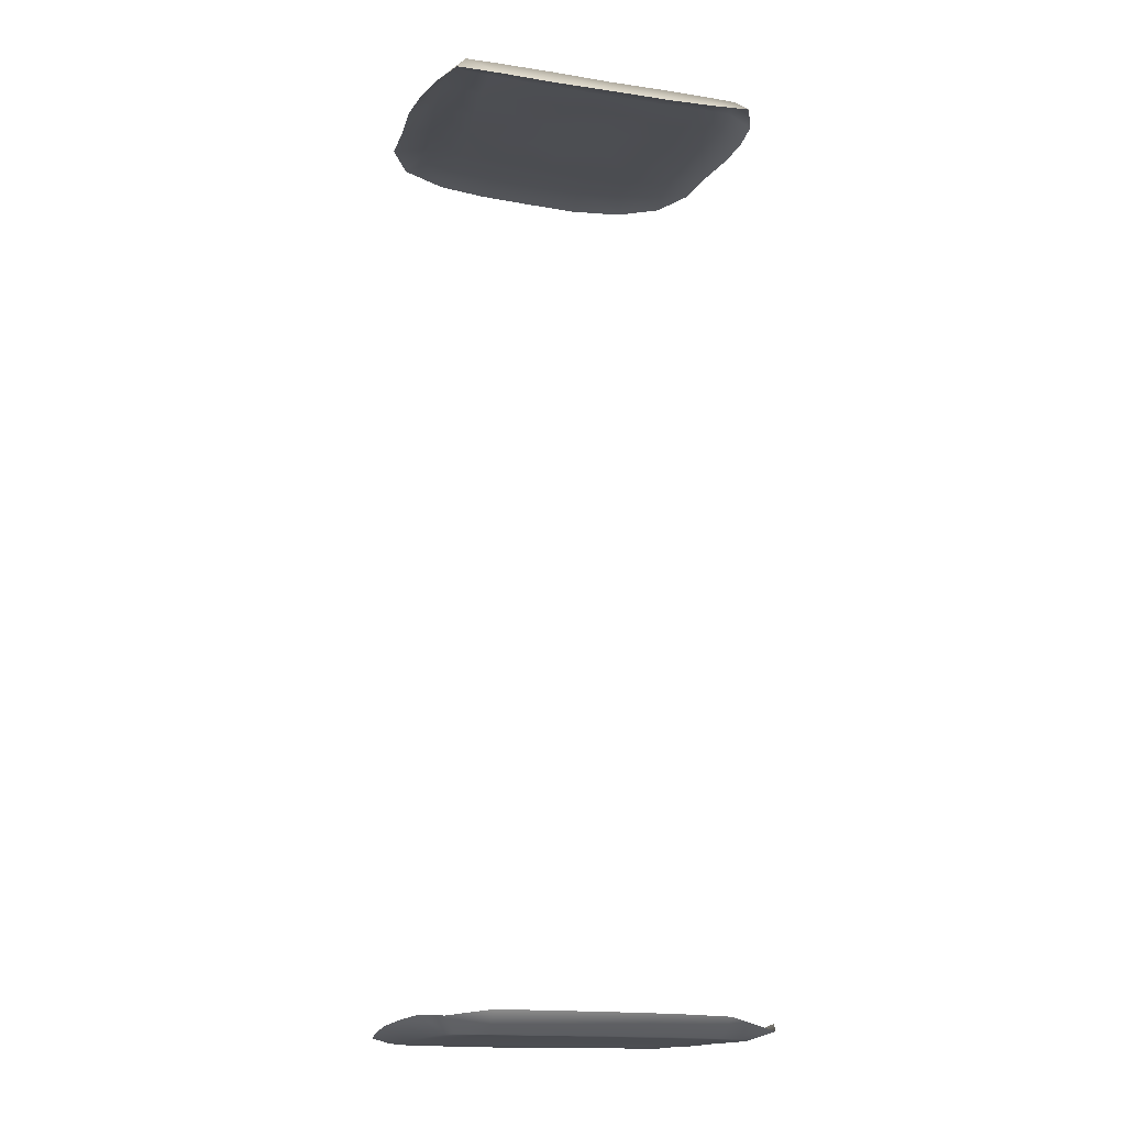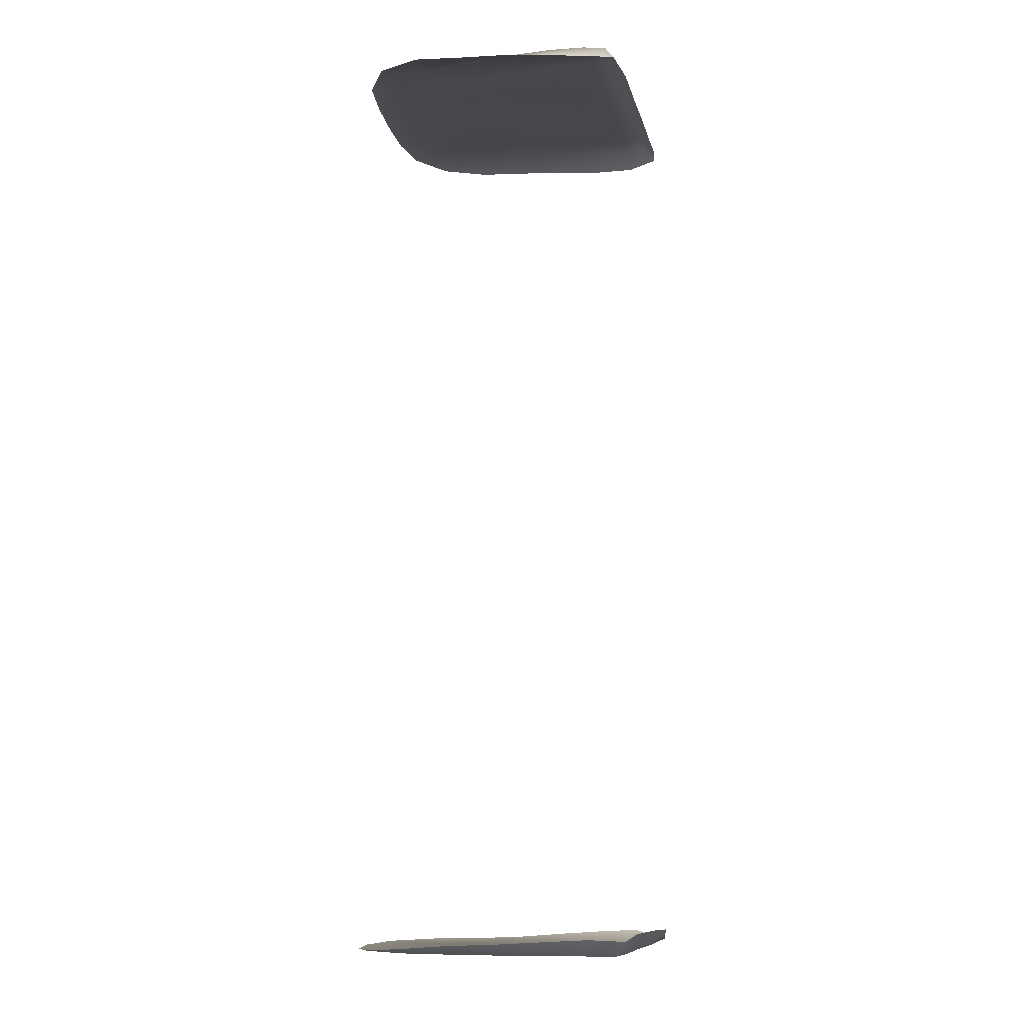
<metadata>
{"format":"obj","ext":"obj","renderer":"f3d","projection":"perspective","resolution":1024,"background":"white","views":[{"elev":-16.2,"azim":162.2,"up":"+Y"},{"elev":-11.0,"azim":102.2,"up":"+Y"}]}
</metadata>
<code>
o MeshWhitebreadBMesh_0_GeomSubset_1
v -0.0005 0 0.003991
v 0.0005 0 0.003991
v -0.0005 0 0.004991
v 0.0005 0 0.004991
v -0.04734 0.02822 -0.0665
v -0.02649 0.02828 -0.06651
v -0.001232 0.02827 -0.06635
v 0.04711 0.02813 -0.06659
v -0.001259 0.05632 -0.06652
v 0.02487 0.05612 -0.06652
v 0.02495 0.02835 -0.06644
v 0.0469 2.6e-05 -0.06649
v 0.04701 -0.02756 -0.0667
v 0.04709 -0.05449 -0.06657
v 0.02486 -0.05405 -0.06657
v 0.02486 0.000307 -0.06652
v 0.02492 -0.0273 -0.06652
v -0.02663 -0.02677 -0.06635
v -0.04767 -0.02663 -0.06646
v -0.02655 -0.05338 -0.0665
v -0.02658 0.000454 -0.0664
v -0.001222 -0.0268 -0.06649
v -0.001234 0.000381 -0.06627
v -0.04722 -0.1071 -0.06652
v -0.04745 -0.08038 -0.06656
v -0.02609 -0.1075 -0.0665
v -0.00104 -0.08088 -0.06642
v -0.02627 -0.08064 -0.06656
v -0.00104 -0.05385 -0.06635
v -0.000767 -0.108 -0.06655
v 0.02399 0.1113 -0.06642
v 0.04683 0.08424 -0.06661
v -0.001537 0.08448 -0.06631
v 0.02443 0.08419 -0.06641
v -0.04716 0.1135 -0.06658
v -0.04704 0.08594 -0.06638
v -0.001943 0.1118 -0.06643
v -0.02625 0.08518 -0.06646
v -0.02641 0.05658 -0.06656
v 0.07487 -0.05493 0.009859
v 0.07645 -0.05505 -0.01193
v 0.07725 0.000388 -0.01275
v 0.07701 -0.02747 -0.01218
v 0.07484 -0.02727 0.009347
v 0.06302 -0.05487 0.0444
v 0.0726 -0.05497 0.02844
v 0.06316 -0.02699 0.04309
v 0.07282 -0.02719 0.02776
v -0.06438 -0.05354 0.04763
v -0.07309 -0.05343 0.03097
v -0.07464 0.001284 0.02923
v -0.07342 -0.02592 0.03005
v -0.06449 -0.02588 0.0462
v -0.001326 -0.05421 0.06606
v -0.02708 -0.05401 0.06517
v -0.0484 -0.05365 0.05887
v -0.02752 -0.02586 0.0641
v -0.04872 -0.02586 0.0572
v -0.07309 0.0571 0.02717
v -0.06627 0.05671 0.04404
v -0.05145 0.05622 0.05624
v -0.07413 0.02894 0.02795
v -0.06662 0.02895 0.04493
v -0.06618 0.001464 0.04601
v -0.02997 0.05559 0.06334
v -0.002898 0.05549 0.06605
v -0.05099 0.02883 0.05671
v -0.02928 0.0287 0.0634
v -0.002425 0.02887 0.06661
v -0.001871 0.001564 0.06763
v -0.0285 0.001616 0.06451
v -0.05024 0.00154 0.05754
v 0.04688 -0.1081 -0.06663
v 0.04679 -0.08138 -0.06657
v 0.02484 -0.1082 -0.06652
v 0.02494 -0.08122 -0.06649
v 0.04633 -0.05488 0.0556
v 0.02454 -0.05471 0.06328
v 0.04645 -0.02665 0.05413
v 0.04741 0.001326 0.05445
v 0.02472 -0.02637 0.0623
v -0.001609 -0.02614 0.06655
v 0.06358 0.05639 0.04282
v 0.07337 0.02891 0.02693
v 0.0741 0.00091 0.02736
v 0.06437 0.02908 0.04282
v 0.06452 0.001051 0.0432
v -0.04746 0.000355 -0.06634
v -0.04769 -0.05334 -0.06646
v -0.07563 -0.1074 -0.03261
v -0.07257 -0.107 -0.05065
v -0.06508 -0.107 -0.06407
v -0.07566 -0.08031 -0.03301
v -0.07295 -0.08037 -0.05089
v -0.06517 -0.08038 -0.06428
v 0.07562 0.000161 -0.03429
v 0.06475 -9.1e-05 -0.06449
v 0.07251 -6.7e-05 -0.05143
v 0.06527 -0.0278 -0.06469
v 0.07318 -0.02776 -0.05155
v 0.07577 -0.02774 -0.034
v 0.07566 -0.05494 -0.03371
v 0.07311 -0.05497 -0.05136
v 0.06533 -0.0548 -0.06482
v -0.07582 0.000542 -0.03408
v -0.0647 0.00034 -0.0643
v -0.06525 -0.0266 -0.06462
v -0.07311 -0.02653 -0.0515
v -0.0758 -0.02643 -0.03369
v -0.0758 -0.05318 -0.03331
v -0.07301 -0.05337 -0.05127
v -0.0653 -0.05341 -0.06449
v 0.0757 -0.1096 -0.03327
v 0.06489 -0.1082 -0.06452
v 0.07266 -0.1086 -0.05108
v 0.07564 -0.08221 -0.03349
v 0.07289 -0.08182 -0.05118
v 0.06498 -0.08153 -0.06441
v -0.07477 -0.05317 0.01142
v -0.07657 -0.05312 -0.01099
v -0.07533 0.000977 0.009775
v -0.07703 -0.02621 -0.01151
v -0.07469 -0.02608 0.01079
v -0.0747 -0.1085 0.01124
v -0.07704 -0.1079 -0.0107
v -0.07458 -0.08077 0.01159
v -0.07631 -0.08042 -0.01064
v 0.07484 -0.1107 0.01005
v 0.07679 -0.1101 -0.01169
v 0.07461 -0.08272 0.01005
v 0.0764 -0.08246 -0.01161
v -0.07416 0.05722 0.007723
v -0.07714 0.02849 -0.01317
v -0.07474 0.0288 0.008565
v -0.07732 0.000699 -0.01222
v 0.07632 0.056 -0.01362
v 0.07481 0.05623 0.008129
v 0.07685 0.02845 -0.01332
v 0.07526 0.02867 0.008217
v 0.07556 0.000635 0.008844
v 0.06537 0.05627 -0.0649
v 0.06527 0.02794 -0.06477
v 0.0731 0.02802 -0.05182
v 0.076 0.056 -0.03477
v 0.07677 0.02822 -0.03468
v -0.06497 0.05722 -0.06466
v -0.07281 0.05742 -0.05153
v -0.07598 0.05755 -0.0346
v -0.06507 0.02823 -0.06472
v -0.07292 0.02833 -0.05156
v -0.07252 0.000427 -0.05143
v -0.07673 0.0285 -0.03445
v 0.04718 0.05621 -0.06666
v 0.0244 0.05586 0.06233
v 0.04694 0.05619 0.05419
v 0.02493 0.02893 0.06244
v 0.02499 0.001551 0.06299
v 0.04746 0.02902 0.05413
v -0.04722 0.05693 -0.06642
v 0.07301 0.1106 0.0277
v 0.06334 0.1104 0.04445
v 0.07233 0.08345 0.02729
v 0.06346 0.08335 0.04373
v 0.07212 0.05643 0.02679
v 0.02332 0.1097 0.06173
v 0.04584 0.1102 0.05565
v 0.02392 0.08264 0.06201
v 0.04644 0.08309 0.05517
v -0.05076 0.1109 0.05792
v -0.02927 0.1096 0.06376
v -0.003244 0.1093 0.06493
v -0.03003 0.08261 0.06385
v -0.003394 0.08227 0.06552
v -0.0734 0.08553 0.02704
v -0.06649 0.08466 0.04442
v -0.05155 0.08346 0.0573
v 0.07708 0.111 -0.01297
v 0.07441 0.1109 0.00845
v 0.07639 0.08355 -0.01316
v 0.07433 0.08349 0.008251
v -0.0739 0.08631 0.007654
v -0.07673 0.08682 -0.01369
v -0.0764 0.05758 -0.01362
v 0.06511 0.1112 -0.06417
v 0.07324 0.1112 -0.051
v 0.07581 0.111 -0.03376
v 0.06506 0.08418 -0.06458
v 0.07265 0.08396 -0.05134
v 0.07502 0.0837 -0.0344
v 0.07266 0.05611 -0.05174
v -0.06486 0.114 -0.06438
v -0.06461 0.08635 -0.0644
v -0.0724 0.08674 -0.05126
v -0.07491 0.08692 -0.03448
v 0.07231 0.1596 0.02721
v 0.07242 0.1369 0.02753
v 0.06251 0.1368 0.0447
v 0.0624 0.1599 0.04524
v 0.02222 0.1594 0.06228
v 0.02263 0.136 0.06272
v 0.04411 0.1596 0.0572
v 0.04521 0.1366 0.05631
v -0.04822 0.1602 0.05992
v -0.04917 0.1372 0.05886
v -0.02802 0.136 0.06436
v -0.0266 0.1592 0.06435
v -0.002533 0.1589 0.06506
v -0.002724 0.1357 0.06556
v -0.07332 0.1618 0.02797
v -0.07387 0.1401 0.02793
v -0.06468 0.161 0.04742
v -0.06538 0.1387 0.0461
v -0.07432 0.1136 0.02758
v -0.06639 0.1123 0.04539
v 0.07572 0.1749 -0.01425
v 0.07662 0.1583 -0.01361
v 0.07366 0.159 0.007268
v 0.07695 0.1367 -0.01307
v 0.07415 0.1369 0.007947
v -0.0765 0.1615 -0.01451
v -0.07362 0.162 0.006997
v -0.07405 0.1408 0.007348
v -0.0769 0.1409 -0.01399
v -0.07425 0.1148 0.007565
v -0.07743 0.1153 -0.01372
v 0.06596 0.1556 -0.06388
v 0.07287 0.1563 -0.05058
v 0.06564 0.1355 -0.0642
v 0.07323 0.1357 -0.0507
v 0.0753 0.1572 -0.03392
v 0.07521 0.1363 -0.03372
v -0.06546 0.1578 -0.0641
v -0.07253 0.159 -0.05104
v -0.06535 0.1383 -0.06431
v -0.07287 0.139 -0.0513
v -0.07486 0.1602 -0.03457
v -0.07499 0.1402 -0.03444
v -0.07296 0.1145 -0.05135
v -0.07535 0.1153 -0.03425
v 0.04723 0.1715 -0.06622
v 0.04721 0.1551 -0.06641
v 0.02383 0.1712 -0.06625
v 0.02397 0.155 -0.06645
v 0.0238 0.1353 -0.06635
v 0.0469 0.1352 -0.06668
v 0.04664 0.1112 -0.0666
v -0.02662 0.1128 -0.06641
v -0.002707 0.1714 -0.06633
v -0.02763 0.1562 -0.06638
v -0.04832 0.1571 -0.06638
v -0.04781 0.1376 -0.06648
v -0.02713 0.1366 -0.06635
v -0.002601 0.1553 -0.0664
v -0.002345 0.1359 -0.06648
v 0.02293 0.1857 -0.06439
v 0.05486 0.1939 0.0223
v 0.06983 0.1922 0.02593
v 0.07205 0.1771 0.02681
v 0.05987 0.193 0.04466
v 0.06216 0.1778 0.04581
v 0.01956 0.1937 0.02326
v 0.03968 0.1935 0.02304
v 0.05186 0.1941 0.03653
v -0.002063 0.1939 0.04276
v 0.01935 0.1937 0.04132
v 0.02014 0.1925 0.05715
v 0.02124 0.1773 0.06094
v 0.03779 0.1936 0.03905
v 0.04072 0.1931 0.05478
v 0.04307 0.1778 0.05702
v -0.02232 0.1932 0.02362
v -0.001846 0.1935 0.02326
v -0.04067 0.1938 0.04022
v -0.04678 0.1932 0.05727
v -0.04715 0.1777 0.05985
v -0.02568 0.1774 0.06294
v -0.02316 0.1937 0.04262
v -0.02443 0.1924 0.05917
v -0.002141 0.1927 0.05881
v -0.00234 0.1771 0.06306
v -0.07026 0.192 0.0269
v -0.07265 0.1781 0.0279
v -0.05416 0.1942 0.03764
v -0.06251 0.1925 0.04582
v -0.06477 0.1784 0.04741
v 0.05859 0.1942 0.00483
v 0.06129 0.194 -0.01458
v 0.07293 0.1889 -0.0143
v 0.07085 0.1907 0.0056
v 0.07336 0.1761 0.006496
v 0.02192 0.1938 -0.01543
v 0.02067 0.1937 0.0034
v 0.04437 0.1932 -0.01484
v 0.0416 0.1936 0.004032
v -0.002444 0.194 -0.01588
v -0.02531 0.1938 -0.01602
v -0.04509 0.1937 -0.01556
v -0.0422 0.194 0.003693
v -0.02367 0.1934 0.003356
v -0.002329 0.1934 0.003265
v -0.04147 0.1938 0.02382
v -0.07562 0.1769 -0.01494
v -0.07283 0.1904 -0.01469
v -0.06103 0.1941 -0.01509
v -0.07078 0.1912 0.006102
v -0.07333 0.1777 0.00639
v -0.05859 0.1941 0.004527
v -0.05536 0.1943 0.02281
v 0.07233 0.1727 -0.0504
v 0.06584 0.1721 -0.06349
v 0.0617 0.1944 -0.04781
v 0.06967 0.1866 -0.04899
v 0.05924 0.1943 -0.05727
v 0.06407 0.1875 -0.06164
v 0.06264 0.1942 -0.03301
v 0.07228 0.1875 -0.03312
v 0.07502 0.1738 -0.03404
v 0.04735 -0.1544 -0.06662
v 0.02533 -0.133 -0.06636
v 0.02564 -0.154 -0.06646
v -0.000607 -0.1327 -0.0664
v -0.000466 -0.1536 -0.0664
v -0.02624 -0.1533 -0.06647
v -0.02606 -0.1323 -0.06641
v -0.04738 -0.1533 -0.06641
v -0.0745 0.1758 -0.03441
v -0.06197 0.1941 -0.03327
v -0.07197 0.1889 -0.03343
v -0.05897 0.1944 -0.05739
v -0.0722 0.1746 -0.05083
v -0.06548 0.174 -0.06373
v -0.06093 0.1939 -0.04763
v -0.06958 0.1881 -0.04911
v -0.06371 0.1894 -0.06177
v -0.04828 0.173 -0.06643
v -0.04697 0.1869 -0.06437
v -0.0027 0.1859 -0.06463
v -0.02672 0.1862 -0.06444
v -0.02765 0.1721 -0.06638
v -0.002455 0.1939 -0.03301
v -0.02651 0.1938 -0.03305
v -0.04674 0.1936 -0.03312
v -0.002693 0.1938 -0.04712
v -0.02688 0.1936 -0.04738
v -0.002716 0.194 -0.05795
v -0.0269 0.1942 -0.05816
v -0.04709 0.194 -0.04782
v -0.04636 0.1944 -0.05788
v 0.04609 0.1935 -0.03277
v 0.0231 0.1938 -0.03265
v 0.04636 0.1939 -0.04759
v 0.0455 0.1941 -0.05795
v 0.02335 0.1938 -0.04712
v 0.02302 0.1942 -0.05805
v 0.04573 0.186 -0.06438
v -0.06419 -0.1098 0.04839
v -0.07335 -0.1092 0.03129
v -0.0637 -0.08166 0.04771
v -0.07196 -0.08128 0.03105
v 0.06238 -0.1114 0.04537
v 0.07274 -0.1111 0.02911
v 0.06239 -0.08321 0.04454
v 0.07148 -0.08289 0.02872
v -0.001418 -0.1106 0.06555
v -0.02638 -0.1102 0.06432
v -0.04752 -0.1099 0.05903
v -0.02671 -0.08222 0.06491
v -0.0478 -0.08197 0.05855
v 0.04509 -0.1115 0.05583
v 0.02378 -0.1114 0.06245
v 0.04573 -0.08327 0.05548
v -0.001208 -0.08272 0.06581
v 0.02413 -0.08301 0.06304
v -0.04751 -0.1318 -0.06671
v 0.04709 -0.1331 -0.0667
v -0.07558 -0.1555 -0.03167
v -0.07572 -0.1331 -0.03232
v -0.07254 -0.1543 -0.04969
v -0.06556 -0.1535 -0.06393
v -0.07258 -0.1322 -0.05035
v -0.06524 -0.1318 -0.06426
v 0.07577 -0.1572 -0.03299
v 0.07551 -0.1353 -0.0332
v 0.07271 -0.1559 -0.0507
v 0.06511 -0.1549 -0.06463
v 0.06502 -0.1334 -0.06462
v 0.07254 -0.1341 -0.05109
v -0.0739 -0.1351 0.01068
v -0.07365 -0.1579 0.01011
v -0.07597 -0.1569 -0.01075
v -0.07627 -0.1341 -0.01087
v 0.07378 -0.1593 0.009625
v 0.07397 -0.1371 0.009743
v 0.07608 -0.1583 -0.01189
v 0.0763 -0.1363 -0.01185
v -0.06305 -0.1594 0.04902
v -0.06355 -0.1363 0.04858
v -0.07208 -0.1589 0.03044
v -0.07258 -0.1359 0.03072
v 0.06043 -0.1612 0.04702
v 0.0615 -0.1383 0.04595
v 0.07127 -0.1603 0.02972
v 0.07186 -0.138 0.0295
v -0.001882 -0.1594 0.06523
v -0.02478 -0.1592 0.06465
v -0.001567 -0.1369 0.0661
v -0.04557 -0.1594 0.06016
v -0.0257 -0.1366 0.06468
v -0.04679 -0.1368 0.05965
v 0.02135 -0.1601 0.06268
v 0.04244 -0.1609 0.05727
v 0.04407 -0.1385 0.05663
v 0.02264 -0.1377 0.06292
v -0.04721 -0.1713 -0.06623
v -0.06086 -0.1942 -0.02838
v -0.07244 -0.1889 -0.02899
v -0.07508 -0.1736 -0.03059
v -0.0574 -0.1943 -0.05569
v -0.05962 -0.1944 -0.04371
v -0.0699 -0.1879 -0.04672
v -0.06403 -0.1916 -0.06111
v -0.07212 -0.1725 -0.04881
v -0.06567 -0.1717 -0.06347
v -0.000288 -0.1861 -0.06459
v -0.000384 -0.1709 -0.06649
v -0.02594 -0.171 -0.06646
v -0.02474 -0.1863 -0.0645
v -0.04564 -0.1869 -0.06438
v -0.000184 -0.1936 -0.02911
v -0.024 -0.1938 -0.02858
v -0.04483 -0.1935 -0.02819
v -0.02447 -0.194 -0.04451
v -0.02465 -0.1941 -0.05676
v -0.045 -0.1941 -0.04455
v -0.04428 -0.1943 -0.05562
v 0.04582 -0.186 -0.06459
v 0.04723 -0.1716 -0.06636
v 0.0257 -0.1711 -0.06649
v 0.02476 -0.186 -0.06468
v 0.04571 -0.1937 -0.03012
v 0.02414 -0.1937 -0.02971
v 0.04616 -0.1941 -0.04663
v 0.04525 -0.1944 -0.05805
v 0.02484 -0.1939 -0.04564
v 2.7e-05 -0.1939 -0.04502
v 0.02489 -0.1944 -0.05781
v -0.000116 -0.1942 -0.0572
v 0.06187 -0.1942 -0.03055
v 0.07233 -0.1884 -0.03088
v 0.07511 -0.1741 -0.03222
v 0.06987 -0.1876 -0.04845
v 0.06055 -0.1943 -0.04687
v 0.05822 -0.1943 -0.05777
v 0.06498 -0.1722 -0.06422
v 0.06303 -0.1884 -0.06246
v 0.07235 -0.1731 -0.05027
v -0.0584 -0.1939 0.008061
v -0.06028 -0.1938 -0.01019
v -0.0707 -0.1915 0.008914
v -0.07298 -0.1902 -0.009923
v -0.07334 -0.176 0.009735
v -0.07561 -0.175 -0.01057
v -0.001021 -0.1932 0.006428
v -0.02278 -0.193 0.00683
v -0.02333 -0.194 -0.01112
v -0.04227 -0.1932 0.007115
v -0.04391 -0.1936 -0.01057
v 0.0422 -0.1936 0.006857
v 0.04436 -0.1935 -0.01173
v 0.0213 -0.1938 0.006374
v 0.02274 -0.1933 -0.012
v -0.000589 -0.1936 -0.01169
v 0.07119 -0.1903 0.0089
v 0.05923 -0.1941 0.00812
v 0.07312 -0.1895 -0.01144
v 0.07392 -0.1763 0.009374
v 0.07599 -0.1753 -0.01184
v 0.06127 -0.1943 -0.01147
v -0.06087 -0.1923 0.04824
v -0.06312 -0.1772 0.04985
v -0.05511 -0.1937 0.02523
v -0.06961 -0.1923 0.0291
v -0.07234 -0.1767 0.03023
v -0.002036 -0.1922 0.05875
v -0.02233 -0.1921 0.05938
v -0.001747 -0.194 0.04329
v -0.02182 -0.1937 0.04336
v -0.001946 -0.1767 0.06316
v -0.02394 -0.1768 0.06286
v -0.04244 -0.1925 0.05822
v -0.0391 -0.1936 0.04183
v -0.04449 -0.1772 0.06047
v -0.001515 -0.1936 0.02512
v -0.02199 -0.1932 0.02533
v -0.04093 -0.1933 0.02568
v -0.05271 -0.1938 0.03949
v 0.03949 -0.1929 0.05516
v 0.04112 -0.1783 0.05747
v 0.05124 -0.1939 0.03903
v 0.03721 -0.1939 0.04061
v 0.01853 -0.1921 0.05758
v 0.02 -0.1774 0.06099
v 0.01873 -0.1939 0.0421
v 0.04 -0.1936 0.02548
v 0.01984 -0.1934 0.02499
v 0.05749 -0.1929 0.04694
v 0.06004 -0.1781 0.04802
v 0.06854 -0.1918 0.02986
v 0.07157 -0.1776 0.0301
v 0.05502 -0.1943 0.02556
v -0.02294 -0.1903 0.06099
v -0.002088 -0.1904 0.06035
v 0.01904 -0.1903 0.05914
v 0.04057 -0.1912 0.05665
v 0.05905 -0.1911 0.0482
v 0.07041 -0.19 0.03065
v 0.07313 -0.1885 0.00913
v 0.07511 -0.1877 -0.01176
v 0.07429 -0.1867 -0.03173
v 0.07177 -0.1858 -0.04978
v 0.06474 -0.1866 -0.06416
v 0.04707 -0.1843 -0.06635
v 0.02544 -0.1843 -0.06645
v -0.000294 -0.1844 -0.06636
v -0.02541 -0.1846 -0.06626
v -0.04687 -0.1852 -0.06614
v -0.06576 -0.1898 -0.06278
v -0.07179 -0.1862 -0.048
v -0.0744 -0.1871 -0.02979
v -0.07495 -0.1884 -0.01021
v -0.07262 -0.1898 0.009147
v -0.0715 -0.1905 0.02988
v -0.06252 -0.1905 0.04954
v -0.04359 -0.1907 0.05978
v -0.04802 0.1912 0.05882
v -0.0251 0.1904 0.0608
v -0.002199 0.1907 0.06044
v 0.0207 0.1905 0.05873
v 0.04185 0.1911 0.05627
v 0.0615 0.1911 0.04585
v 0.07173 0.1902 0.02662
v 0.07279 0.1887 0.005754
v 0.07492 0.187 -0.01469
v 0.07425 0.1857 -0.03403
v 0.07157 0.1847 -0.05033
v 0.06581 0.1856 -0.06332
v 0.04698 0.1841 -0.06614
v 0.02356 0.1839 -0.06615
v -0.002769 0.1841 -0.06639
v -0.02744 0.1843 -0.0662
v -0.04824 0.185 -0.06613
v -0.06543 0.1875 -0.06346
v -0.07148 0.1862 -0.05045
v -0.07393 0.187 -0.03435
v -0.07482 0.1885 -0.0151
v -0.07271 0.1893 0.006257
v -0.07217 0.1901 0.02762
v -0.06421 0.1906 0.04705
f 355 255 354 352
f 354 255 337 345
f 256 263 259 257
f 263 256 262 268
f 262 256 286 294
f 256 257 289 286
f 269 259 263 268
f 261 262 294 292
f 262 261 265 268
f 265 261 272 264
f 272 261 292 300
f 264 279 266 265
f 279 264 277 278
f 277 264 272 271
f 265 266 269 268
f 271 301 273 277
f 301 271 299 298
f 299 271 272 300
f 277 273 274 278
f 273 283 284 274
f 283 273 301 308
f 305 281 308 307
f 281 284 283 308
f 294 286 287 293
f 286 289 288 287
f 293 287 315 349
f 287 288 316 315
f 291 292 294 293
f 292 291 295 300
f 291 293 349 350
f 291 350 340 295
f 295 340 341 296
f 300 295 296 299
f 296 297 298 299
f 297 296 341 342
f 297 304 307 298
f 304 297 342 327
f 298 307 308 301
f 303 304 327 328
f 304 303 305 307
f 311 313 352 351
f 313 311 312 314
f 311 351 349 315
f 311 315 316 312
f 313 314 355 352
f 328 327 332 333
f 327 342 347 332
f 329 348 336 334
f 348 329 332 347
f 332 329 334 333
f 338 336 348 346
f 337 338 346 345
f 340 343 344 341
f 343 340 350 353
f 341 344 347 342
f 343 345 346 344
f 345 343 353 354
f 344 346 348 347
f 349 351 353 350
f 351 352 354 353
f 415 458 460 416
f 458 415 431 467
f 431 415 419 434
f 415 416 420 419
f 418 419 420 421
f 419 418 435 434
f 435 418 421 428
f 427 424 447 433
f 424 439 446 447
f 428 427 433 435
f 429 472 465 430
f 472 429 441 471
f 429 445 444 441
f 445 429 430 432
f 430 431 434 432
f 431 430 465 467
f 432 433 447 445
f 433 432 434 435
f 439 436 443 446
f 443 436 455 453
f 440 448 478 469
f 448 440 442 452
f 440 441 444 442
f 441 440 469 471
f 452 442 443 453
f 443 442 444 446
f 446 444 445 447
f 448 449 475 478
f 449 448 452 451
f 451 452 453 455
f 457 466 495 481
f 466 457 458 467
f 457 459 460 458
f 459 457 481 482
f 463 493 494 464
f 493 463 470 505
f 463 472 471 470
f 472 463 464 465
f 465 464 466 467
f 464 494 495 466
f 468 504 505 470
f 504 468 474 510
f 474 468 469 478
f 469 468 470 471
f 473 474 478 475
f 474 473 508 510
f 479 482 481 496
f 479 496 491 490
f 496 481 495 491
f 501 484 486 503
f 484 485 487 486
f 485 490 491 487
f 486 493 505 503
f 493 486 487 494
f 487 491 495 494
f 497 501 503 500
f 506 497 500 499
f 499 500 504 510
f 506 499 510 508
f 504 500 503 505

</code>
